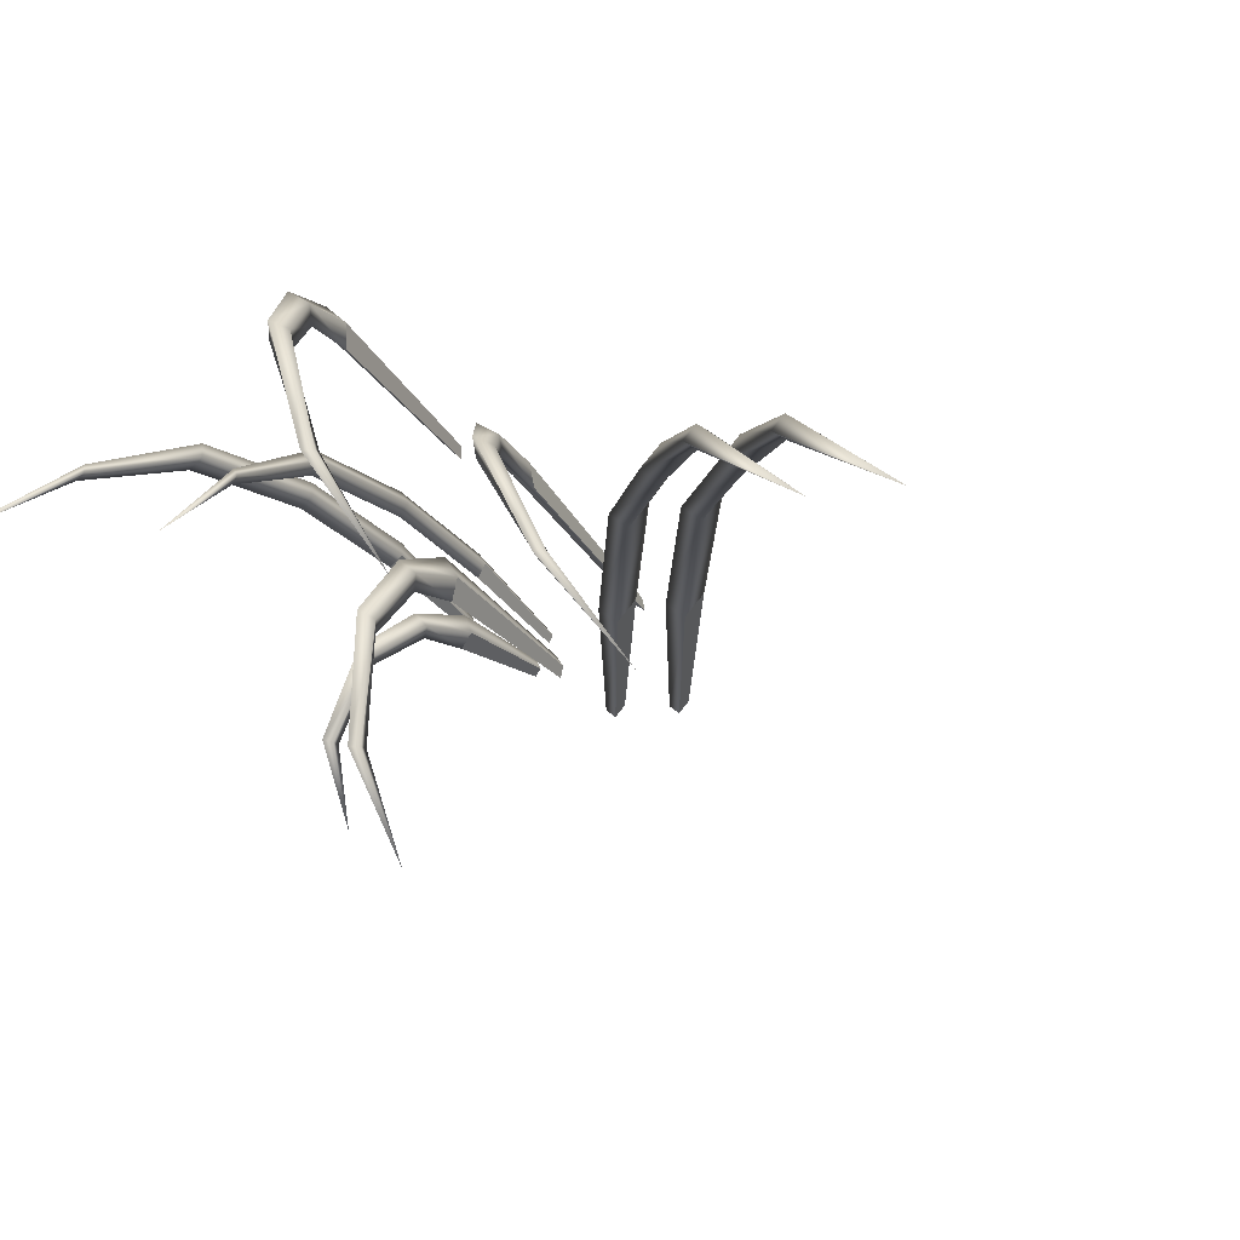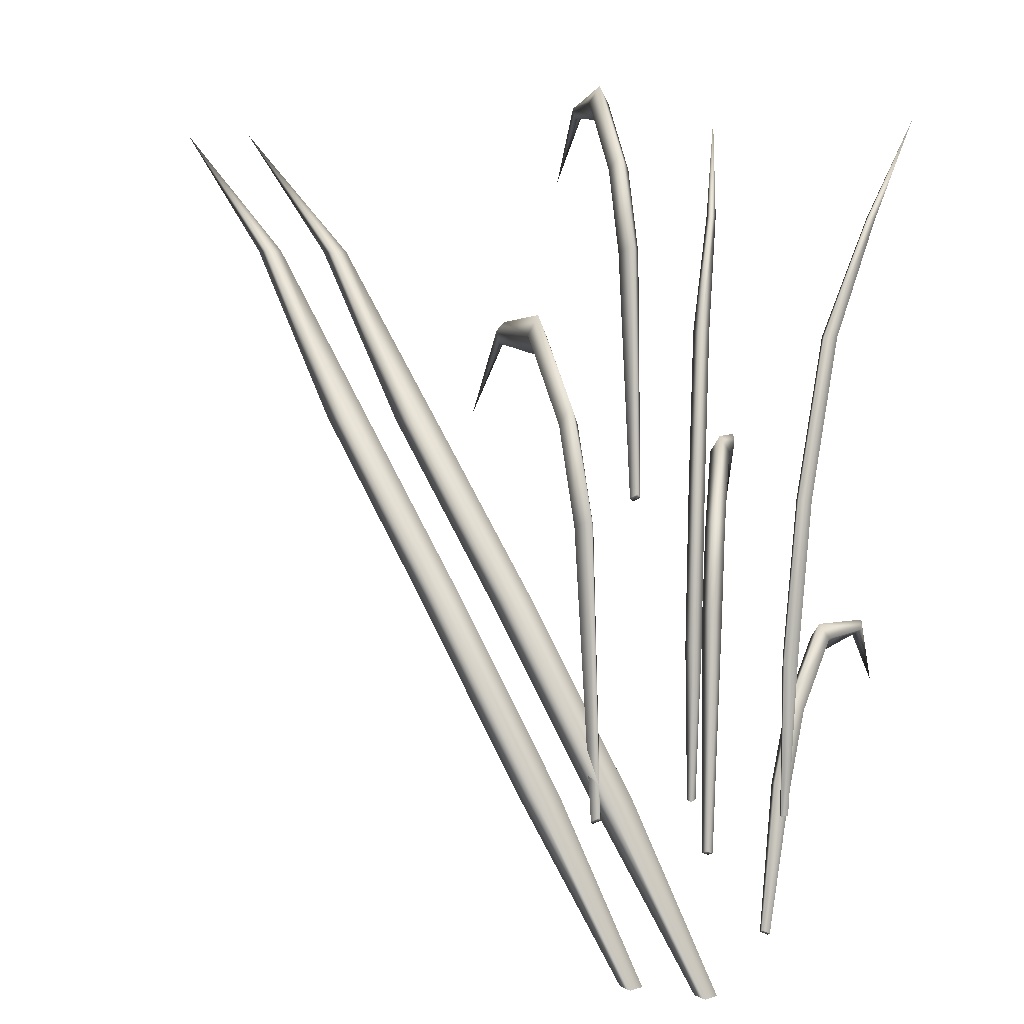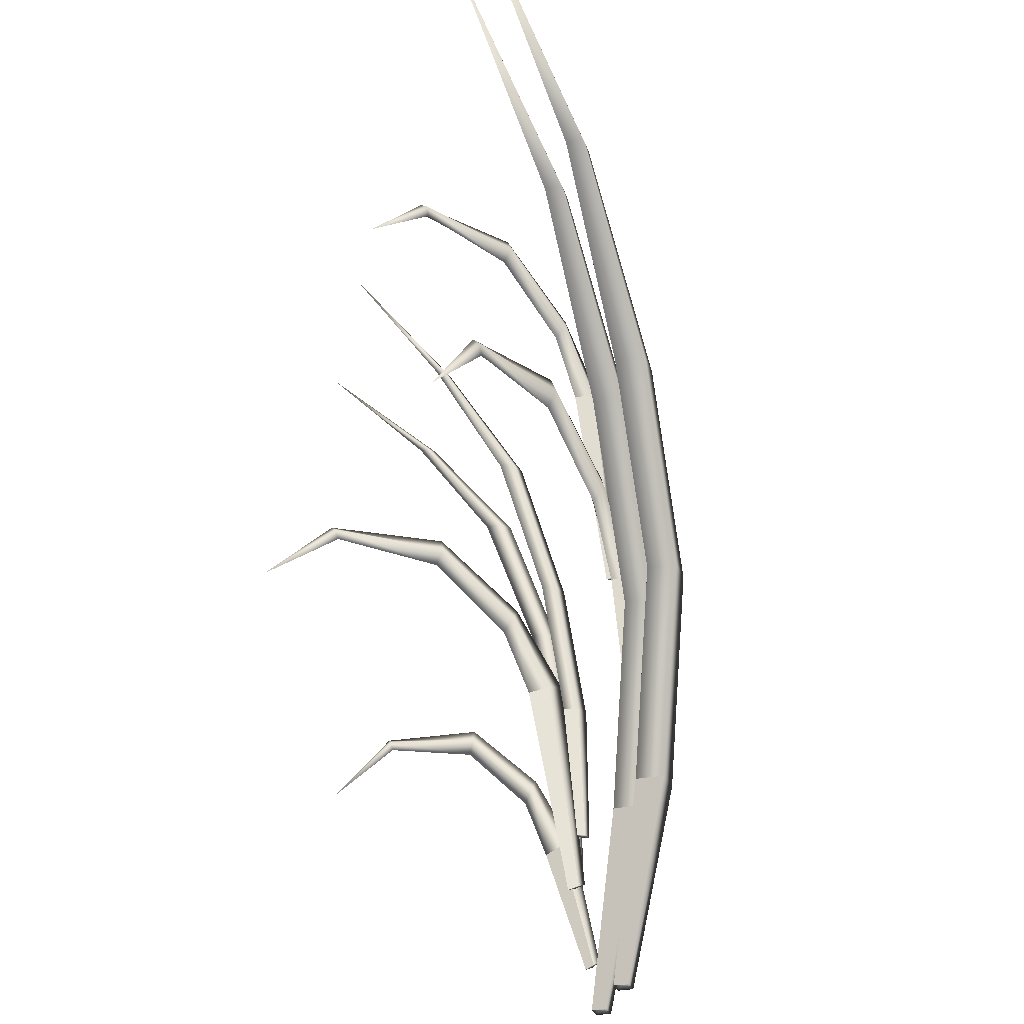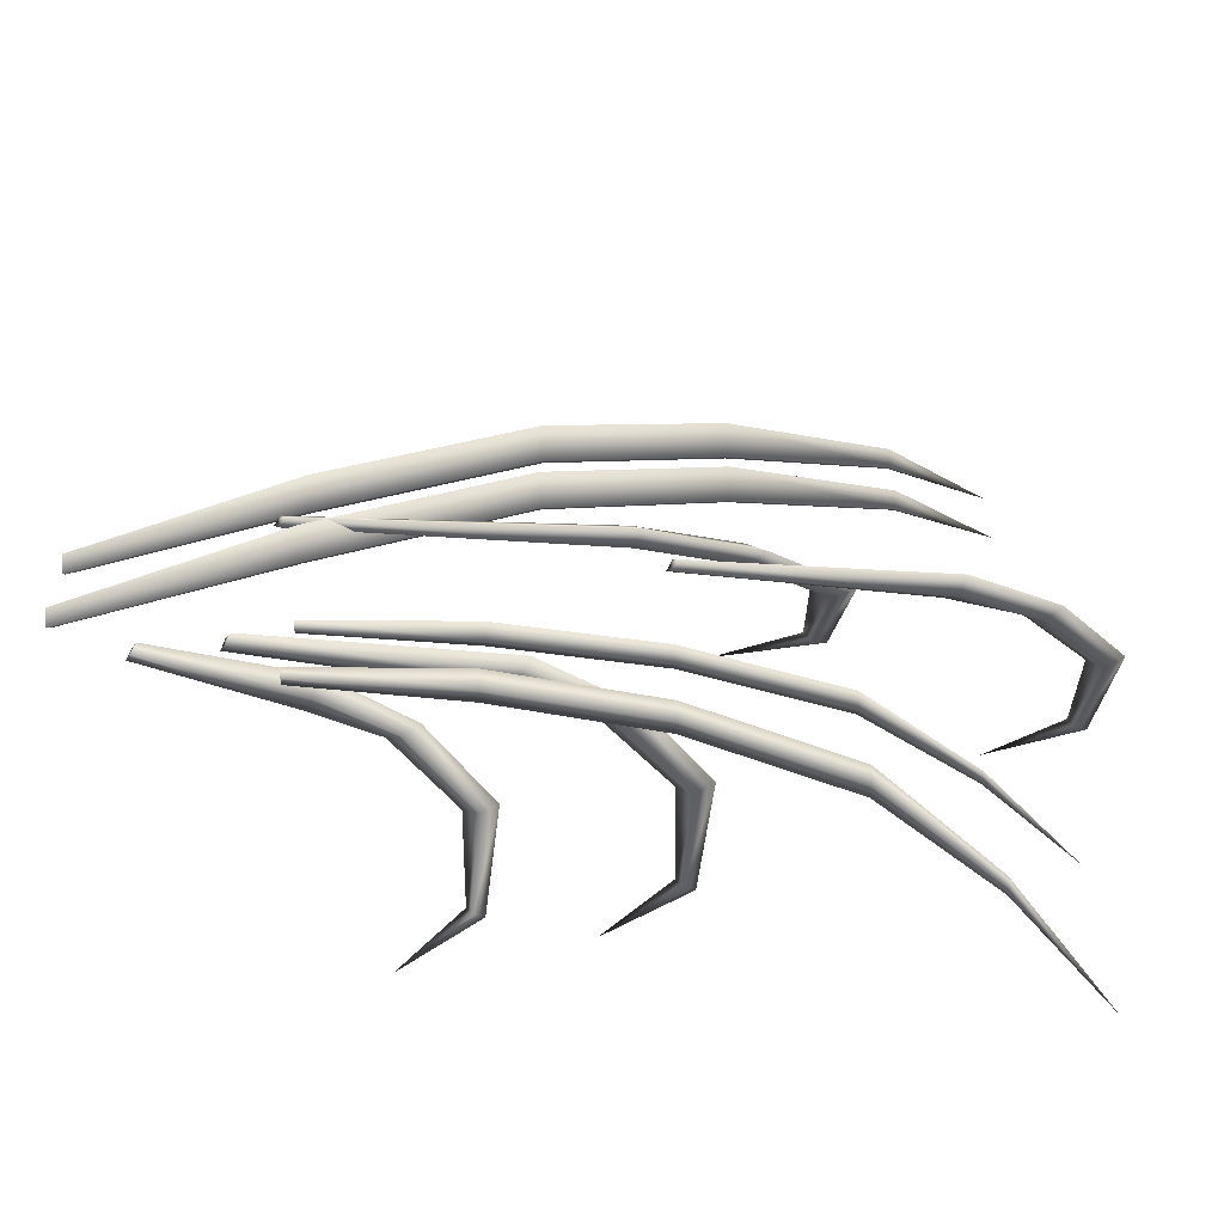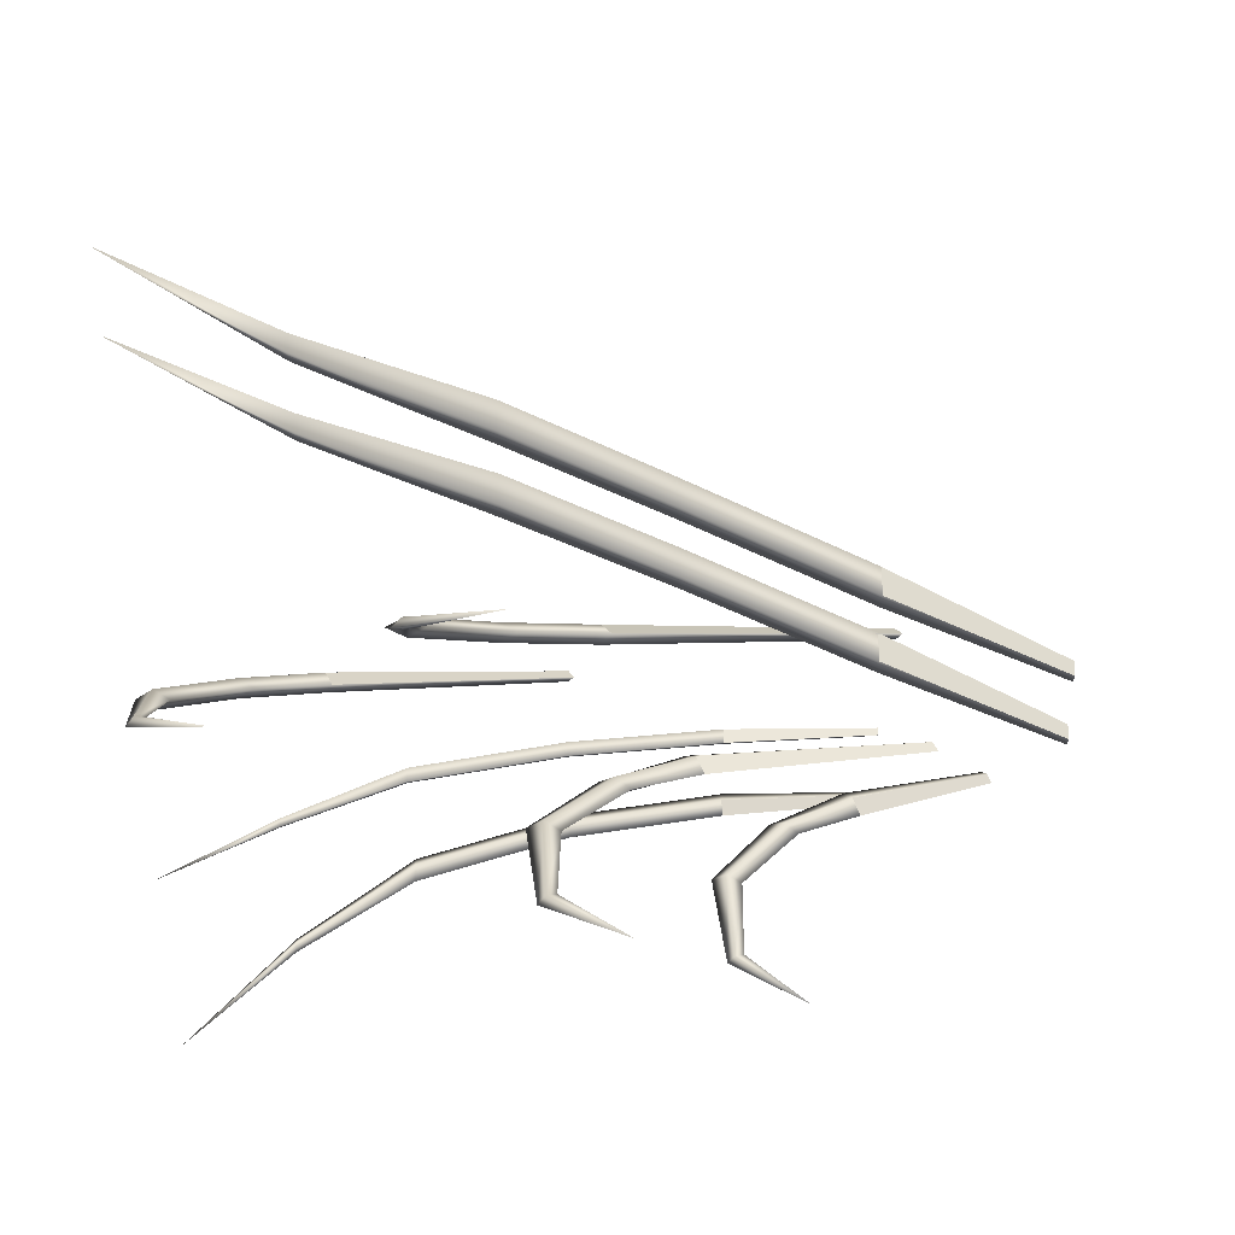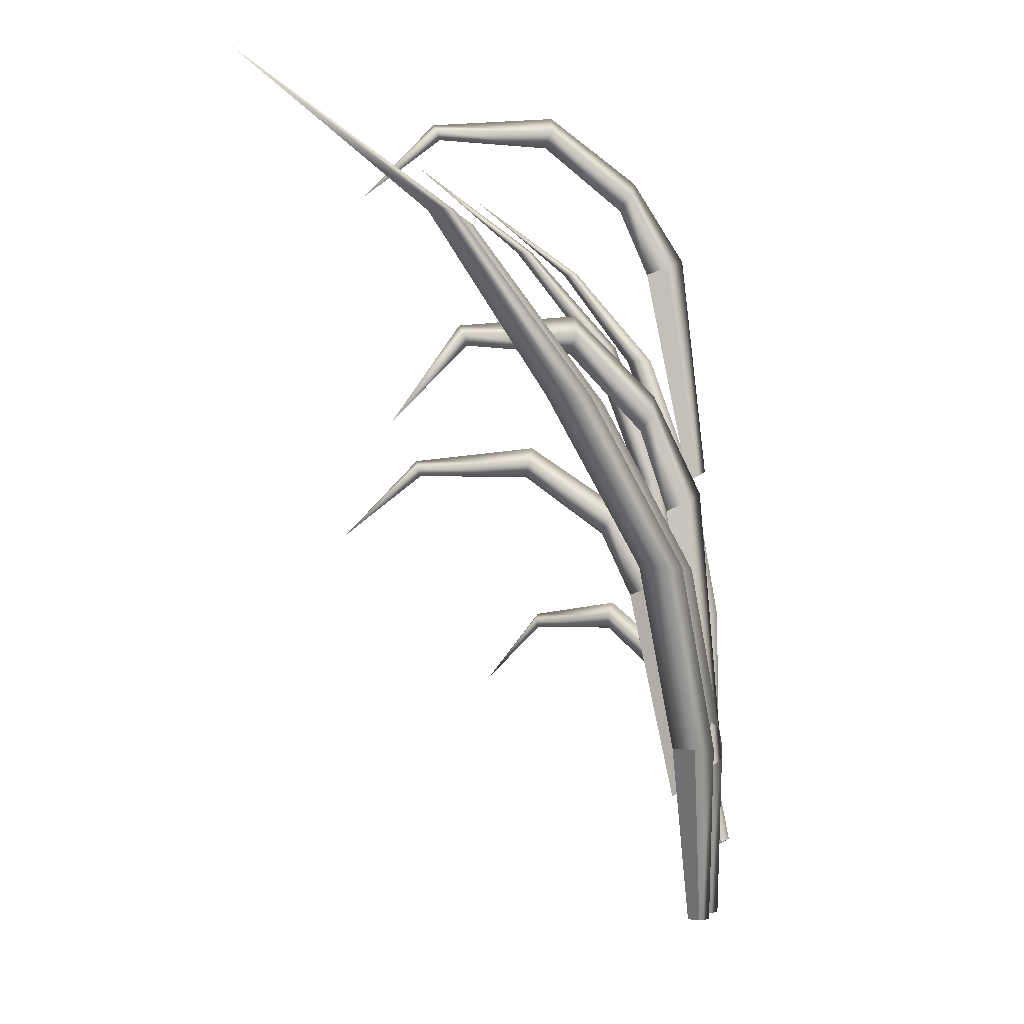
<metadata>
{"format":"obj","ext":"obj","renderer":"f3d","projection":"perspective","resolution":1024,"background":"white","views":[{"elev":-34.2,"azim":-154.1,"up":"+Z"},{"elev":9.0,"azim":7.2,"up":"+Y"},{"elev":-31.8,"azim":-117.5,"up":"+Y"},{"elev":46.2,"azim":90.1,"up":"+Z"},{"elev":-67.8,"azim":-89.4,"up":"+Z"},{"elev":-3.6,"azim":-90.0,"up":"+Y"}]}
</metadata>
<code>
g default
v -0.7752 0.5709 0.875
v -0.8282 0.5709 0.9175
v -0.8211 0.5709 0.9851
v -0.7681 0.5709 0.9426
v -0.7309 1.752 0.7688
v -0.8312 1.752 0.8493
v -0.8178 1.752 0.9772
v -0.7174 1.752 0.8967
v -0.6511 2.934 0.5774
v -0.7515 2.934 0.6579
v -0.738 2.934 0.7858
v -0.6377 2.934 0.7053
v -0.486 4.115 0.1811
v -0.5863 4.115 0.2616
v -0.5728 4.115 0.3895
v -0.4725 4.115 0.309
v -0.2032 4.98 -0.407
v -0.2621 4.98 -0.3598
v -0.2542 4.98 -0.2847
v -0.1953 4.98 -0.332
v -0.7981 0.5709 0.9301
v 0.1039 5.744 -1.234
g seagrass:pCylinder58
f 1 2 6 5
f 2 3 7 6
f 3 4 8 7
f 4 1 5 8
f 5 6 10 9
f 6 7 11 10
f 7 8 12 11
f 8 5 9 12
f 9 10 14 13
f 10 11 15 14
f 11 12 16 15
f 12 9 13 16
f 13 14 18 17
f 14 15 19 18
f 15 16 20 19
f 16 13 17 20
f 2 1 21
f 3 2 21
f 4 3 21
f 1 4 21
f 17 18 22
f 18 19 22
f 19 20 22
f 20 17 22
g default
v -2.265 0.3879 0.744
v -2.265 0.4368 0.8356
v -2.192 0.4857 0.8917
v -2.192 0.4368 0.8
v -2.428 2.592 0.4126
v -2.424 2.672 0.5942
v -2.282 2.753 0.7084
v -2.287 2.672 0.5268
v -2.539 3.266 0.188
v -2.578 3.417 0.2814
v -2.48 3.569 0.3075
v -2.441 3.417 0.2141
v -2.84 3.891 -0.4235
v -2.897 4.051 -0.3664
v -2.817 4.211 -0.3766
v -2.76 4.051 -0.4337
v -3.249 3.905 -1.279
v -3.272 4.009 -1.305
v -3.21 4.077 -1.343
v -3.187 3.973 -1.316
v -2.228 0.4368 0.8178
v -3.555 3.25 -1.874
g seagrass:pCylinder83
f 23 24 28 27
f 24 25 29 28
f 25 26 30 29
f 26 23 27 30
f 27 28 32 31
f 28 29 33 32
f 29 30 34 33
f 30 27 31 34
f 31 32 36 35
f 32 33 37 36
f 33 34 38 37
f 34 31 35 38
f 35 36 40 39
f 36 37 41 40
f 37 38 42 41
f 38 35 39 42
f 24 23 43
f 25 24 43
f 26 25 43
f 23 26 43
f 39 40 44
f 40 41 44
f 41 42 44
f 42 39 44
g default
v -1.383 0.1114 0.5211
v -1.423 0.1512 0.6035
v -1.383 0.191 0.6858
v -1.342 0.1512 0.6035
v -1.383 1.906 0.1517
v -1.459 1.971 0.3166
v -1.383 2.037 0.4815
v -1.306 1.971 0.3166
v -1.383 2.454 -0.09869
v -1.459 2.577 -0.03207
v -1.383 2.701 0.03456
v -1.306 2.577 -0.03207
v -1.383 2.963 -0.7803
v -1.459 3.094 -0.7542
v -1.383 3.224 -0.7281
v -1.306 3.094 -0.7542
v -1.371 2.975 -1.728
v -1.38 3.059 -1.762
v -1.308 3.115 -1.768
v -1.299 3.03 -1.735
v -1.383 0.1512 0.6035
v -1.383 2.442 -2.398
g seagrass:pCylinder80
f 45 46 50 49
f 46 47 51 50
f 47 48 52 51
f 48 45 49 52
f 49 50 54 53
f 50 51 55 54
f 51 52 56 55
f 52 49 53 56
f 53 54 58 57
f 54 55 59 58
f 55 56 60 59
f 56 53 57 60
f 57 58 62 61
f 58 59 63 62
f 59 60 64 63
f 60 57 61 64
f 46 45 65
f 47 46 65
f 48 47 65
f 45 48 65
f 61 62 66
f 62 63 66
f 63 64 66
f 64 61 66
g default
v -0.9045 -0.3646 0.9491
v -0.9634 -0.3293 0.9917
v -0.9469 -0.2939 1.062
v -0.8879 -0.3293 1.02
v -0.7862 0.6858 0.6328
v -0.9 0.7438 0.7197
v -0.8711 0.8019 0.8599
v -0.7573 0.7438 0.7731
v -0.7217 1.173 0.4604
v -0.8103 1.282 0.4796
v -0.756 1.392 0.5521
v -0.6675 1.282 0.533
v -0.5462 1.625 -0.009027
v -0.6243 1.741 -0.01774
v -0.5596 1.857 0.02693
v -0.4815 1.741 0.03564
v -0.2915 1.635 -0.6579
v -0.2913 1.71 -0.6843
v -0.2219 1.76 -0.6632
v -0.2221 1.685 -0.6368
v -0.9257 -0.3293 1.006
v -0.1297 1.162 -1.123
g seagrass:pCylinder27
f 67 68 72 71
f 68 69 73 72
f 69 70 74 73
f 70 67 71 74
f 71 72 76 75
f 72 73 77 76
f 73 74 78 77
f 74 71 75 78
f 75 76 80 79
f 76 77 81 80
f 77 78 82 81
f 78 75 79 82
f 79 80 84 83
f 80 81 85 84
f 81 82 86 85
f 82 79 83 86
f 68 67 87
f 69 68 87
f 70 69 87
f 67 70 87
f 83 84 88
f 84 85 88
f 85 86 88
f 86 83 88
g default
v -1.373 -0.9141 0.7363
v -1.46 -0.9141 0.8274
v -1.373 -0.9141 0.9186
v -1.286 -0.9141 0.8274
v -2.114 0.5772 0.5604
v -2.278 0.5772 0.7329
v -2.114 0.5772 0.9054
v -1.95 0.5772 0.7329
v -2.934 2.068 0.2437
v -3.098 2.068 0.4162
v -2.934 2.068 0.5887
v -2.77 2.068 0.4162
v -3.794 3.359 -0.5161
v -3.958 3.359 -0.3437
v -3.794 3.359 -0.1712
v -3.63 3.359 -0.3437
v -4.636 4.652 -1.408
v -4.732 4.652 -1.307
v -4.636 4.652 -1.205
v -4.54 4.652 -1.307
v -1.373 -0.9141 0.8274
v -5.705 5.617 -2.755
g seagrass:pCylinder54
f 89 90 94 93
f 90 91 95 94
f 91 92 96 95
f 92 89 93 96
f 93 94 98 97
f 94 95 99 98
f 95 96 100 99
f 96 93 97 100
f 97 98 102 101
f 98 99 103 102
f 99 100 104 103
f 100 97 101 104
f 101 102 106 105
f 102 103 107 106
f 103 104 108 107
f 104 101 105 108
f 90 89 109
f 91 90 109
f 92 91 109
f 89 92 109
f 105 106 110
f 106 107 110
f 107 108 110
f 108 105 110
g default
v -1.956 -0.9141 0.6141
v -2.043 -0.9141 0.7052
v -1.956 -0.9141 0.7964
v -1.87 -0.9141 0.7052
v -2.698 0.5772 0.4382
v -2.862 0.5772 0.6107
v -2.698 0.5772 0.7832
v -2.534 0.5772 0.6107
v -3.517 2.068 0.1215
v -3.681 2.068 0.294
v -3.517 2.068 0.4665
v -3.353 2.068 0.294
v -4.378 3.359 -0.6383
v -4.542 3.359 -0.4658
v -4.378 3.359 -0.2934
v -4.214 3.359 -0.4658
v -5.219 4.652 -1.53
v -5.316 4.652 -1.429
v -5.219 4.652 -1.328
v -5.123 4.652 -1.429
v -1.956 -0.9141 0.7052
v -6.288 5.617 -2.877
g seagrass:pCylinder55
f 111 112 116 115
f 112 113 117 116
f 113 114 118 117
f 114 111 115 118
f 115 116 120 119
f 116 117 121 120
f 117 118 122 121
f 118 115 119 122
f 119 120 124 123
f 120 121 125 124
f 121 122 126 125
f 122 119 123 126
f 123 124 128 127
f 124 125 129 128
f 125 126 130 129
f 126 123 127 130
f 112 111 131
f 113 112 131
f 114 113 131
f 111 114 131
f 127 128 132
f 128 129 132
f 129 130 132
f 130 127 132
g default
v -1.512 0.5709 0.5453
v -1.545 0.5709 0.605
v -1.512 0.5709 0.6646
v -1.48 0.5709 0.605
v -1.512 1.752 0.4302
v -1.574 1.752 0.5431
v -1.512 1.752 0.656
v -1.451 1.752 0.5431
v -1.512 2.934 0.2229
v -1.574 2.934 0.3358
v -1.512 2.934 0.4487
v -1.451 2.934 0.3358
v -1.512 4.115 -0.2065
v -1.574 4.115 -0.09356
v -1.512 4.115 0.01934
v -1.451 4.115 -0.09356
v -1.478 4.98 -0.8581
v -1.514 4.98 -0.7918
v -1.478 4.98 -0.7256
v -1.441 4.98 -0.7918
v -1.512 0.5709 0.605
v -1.512 5.744 -1.74
g seagrass:pCylinder66
f 133 134 138 137
f 134 135 139 138
f 135 136 140 139
f 136 133 137 140
f 137 138 142 141
f 138 139 143 142
f 139 140 144 143
f 140 137 141 144
f 141 142 146 145
f 142 143 147 146
f 143 144 148 147
f 144 141 145 148
f 145 146 150 149
f 146 147 151 150
f 147 148 152 151
f 148 145 149 152
f 134 133 153
f 135 134 153
f 136 135 153
f 133 136 153
f 149 150 154
f 150 151 154
f 151 152 154
f 152 149 154
g default
v -1.98 2.886 0.6253
v -1.994 2.926 0.7159
v -1.931 2.966 0.7823
v -1.917 2.926 0.6917
v -2.091 4.681 0.273
v -2.114 4.746 0.4531
v -1.992 4.811 0.5874
v -1.969 4.746 0.4073
v -2.167 5.229 0.03415
v -2.219 5.352 0.1206
v -2.126 5.476 0.1612
v -2.074 5.352 0.07476
v -2.372 5.738 -0.6159
v -2.436 5.868 -0.5681
v -2.356 5.999 -0.5661
v -2.291 5.868 -0.614
v -2.646 5.75 -1.523
v -2.665 5.834 -1.553
v -2.598 5.889 -1.581
v -2.579 5.805 -1.551
v -1.955 2.926 0.7038
v -2.858 5.217 -2.159
g seagrass:pCylinder82
f 155 156 160 159
f 156 157 161 160
f 157 158 162 161
f 158 155 159 162
f 159 160 164 163
f 160 161 165 164
f 161 162 166 165
f 162 159 163 166
f 163 164 168 167
f 164 165 169 168
f 165 166 170 169
f 166 163 167 170
f 167 168 172 171
f 168 169 173 172
f 169 170 174 173
f 170 167 171 174
f 156 155 175
f 157 156 175
f 158 157 175
f 155 158 175
f 171 172 176
f 172 173 176
f 173 174 176
f 174 171 176

</code>
